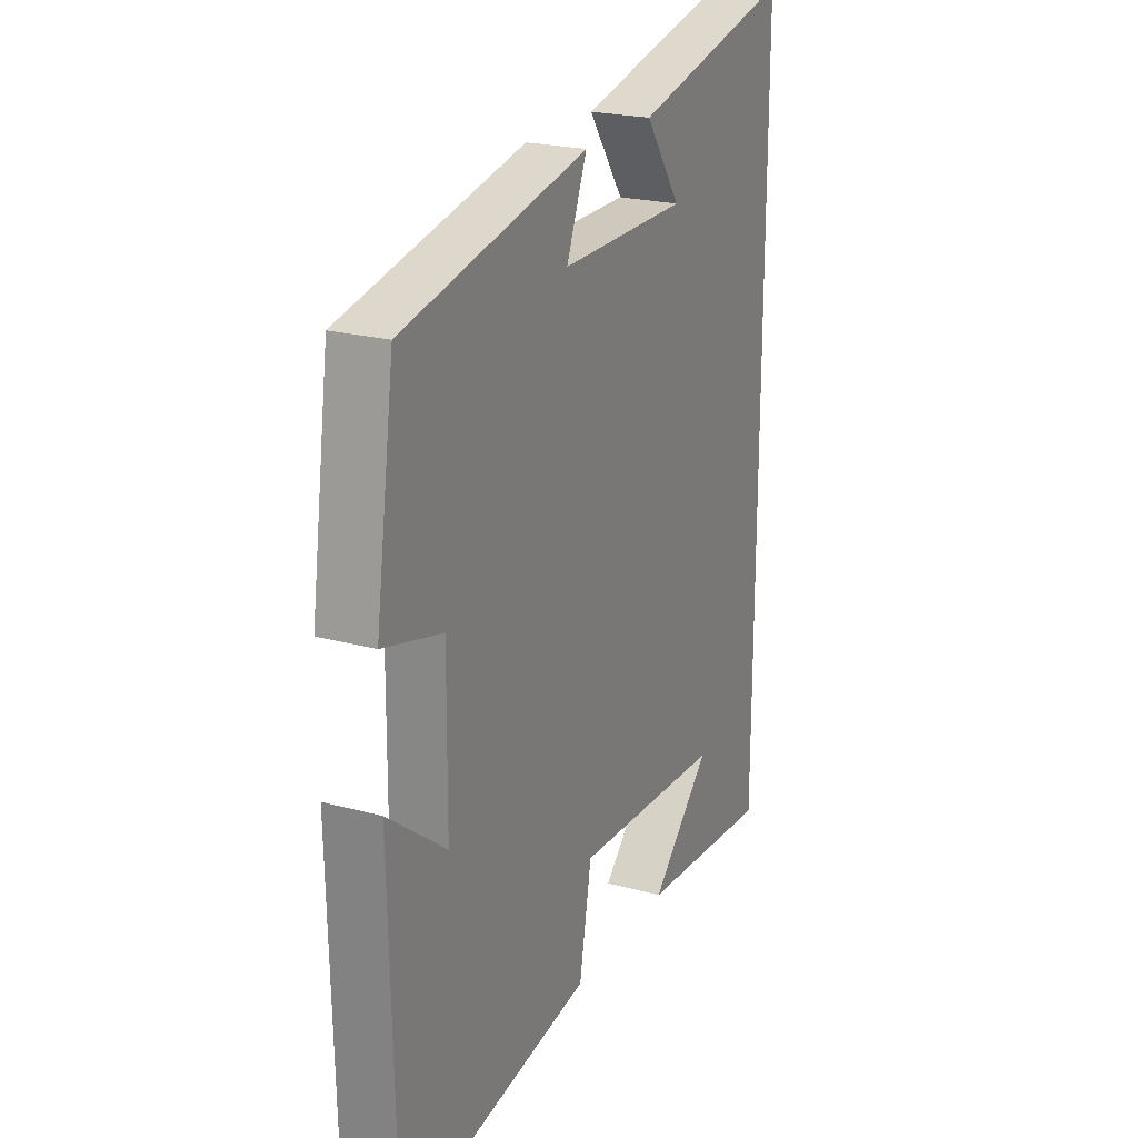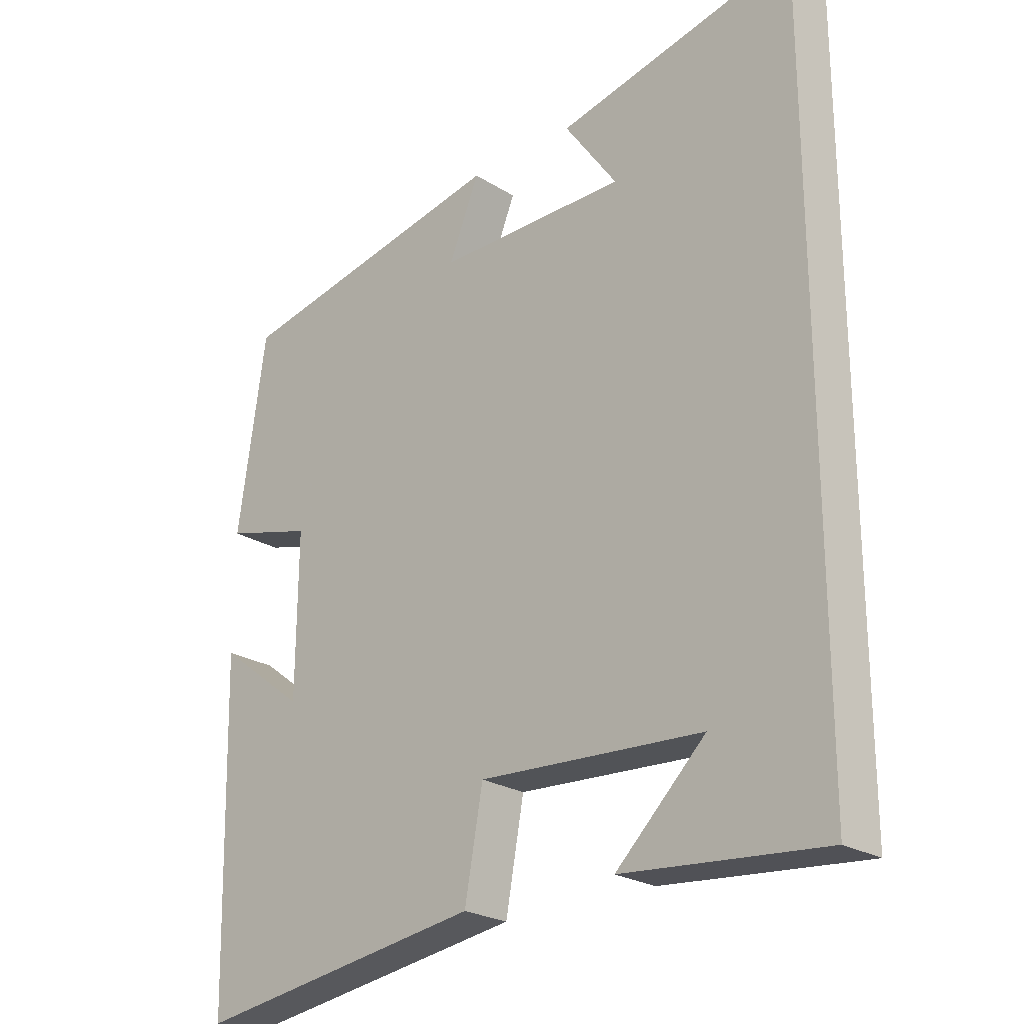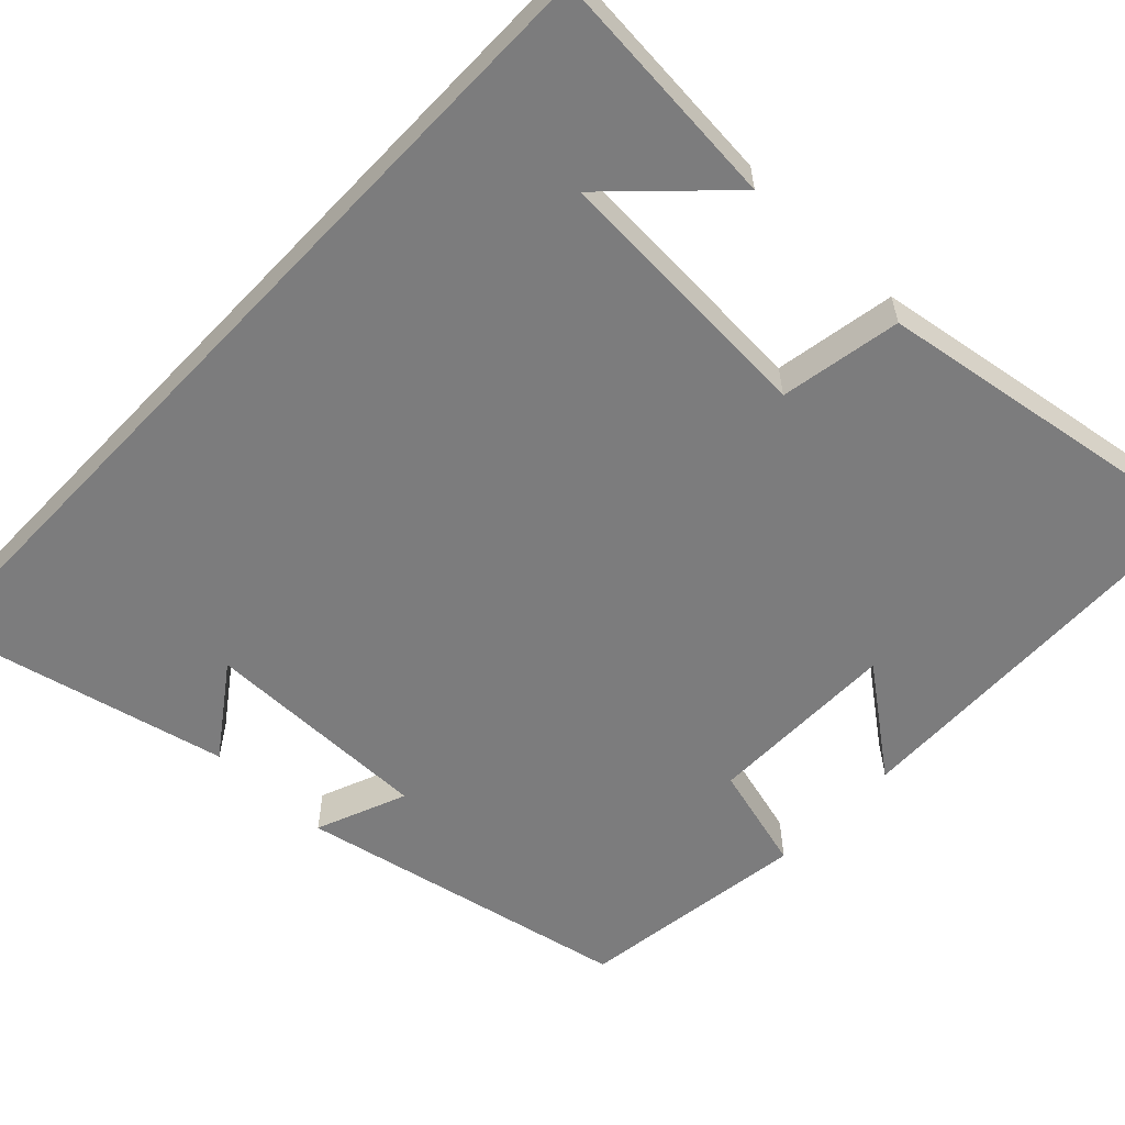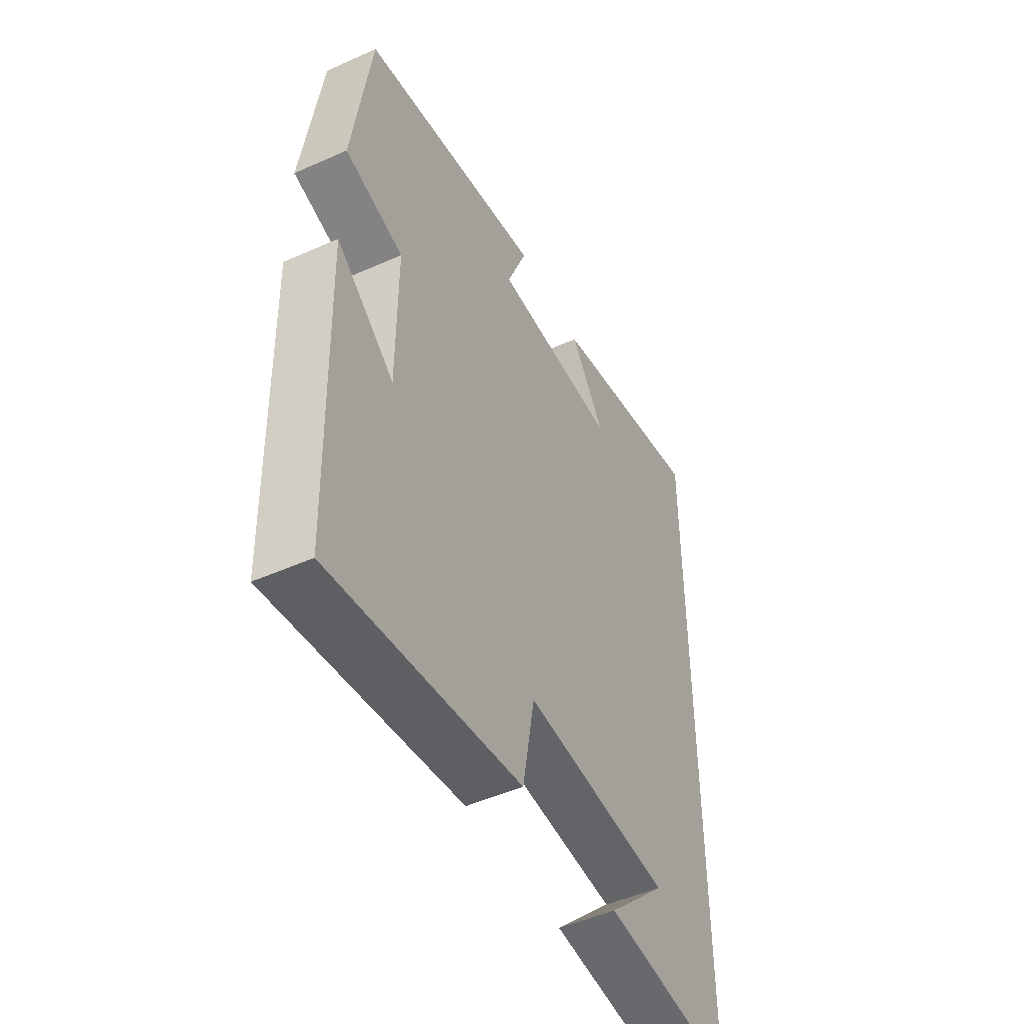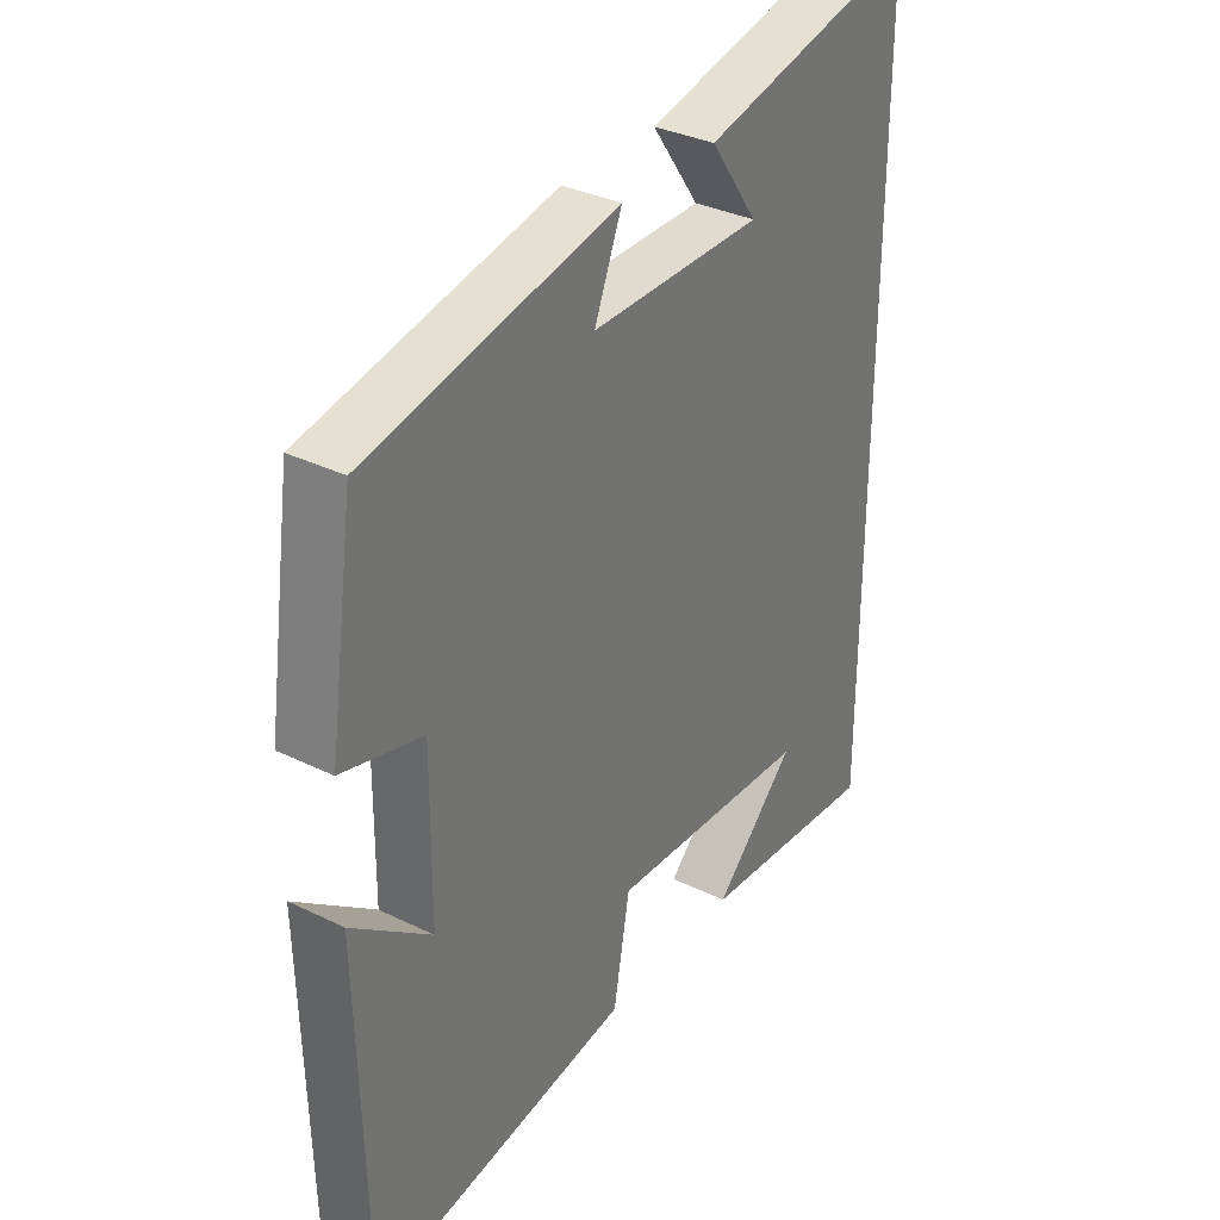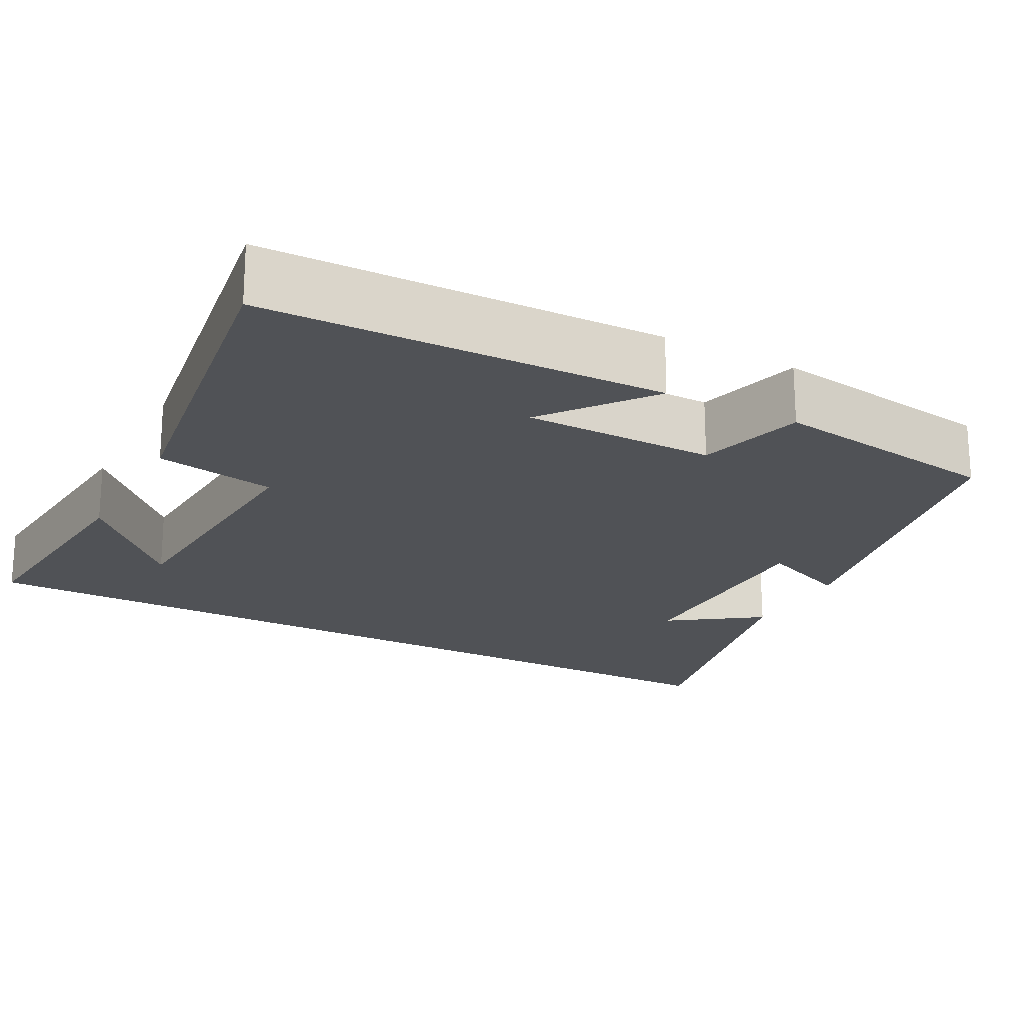
<metadata>
{"format":"obj","ext":"obj","renderer":"f3d","projection":"perspective","resolution":1024,"background":"white","views":[{"elev":22.3,"azim":-64.8,"up":"+Z"},{"elev":-23.9,"azim":43.9,"up":"+Z"},{"elev":-58.8,"azim":136.5,"up":"+Y"},{"elev":-48.5,"azim":-63.5,"up":"+Z"},{"elev":33.6,"azim":-56.3,"up":"+Z"},{"elev":-20.7,"azim":-118.1,"up":"+Y"}]}
</metadata>
<code>
v 0.5 0.07 -0.527
v 0.191 0.07 -0.5
v 0.329 0.07 -0.366
v -0.015 0.07 -0.346
v -0.043 0.07 -0.5
v -0.488 0.07 -0.568
v -0.5 0.07 -0.06
v -0.366 0.07 -0.163
v -0.364 0.07 0.081
v -0.5 0.07 0.118
v -0.457 0.07 0.412
v -0.032 0.07 0.5
v -0.079 0.07 0.385
v 0.213 0.07 0.385
v 0.132 0.07 0.5
v 0.5 0.07 0.585
v 0.5 0 -0.527
v 0.191 0 -0.5
v 0.329 0 -0.366
v -0.015 0 -0.346
v -0.043 0 -0.5
v -0.488 0 -0.568
v -0.5 0 -0.06
v -0.366 0 -0.163
v -0.364 0 0.081
v -0.5 0 0.118
v -0.457 0 0.412
v -0.032 0 0.5
v -0.079 0 0.385
v 0.213 0 0.385
v 0.132 0 0.5
v 0.5 0 0.585
f 14 15 16
f 14 16 1
f 13 14 1
f 10 11 12 13
f 9 10 13
f 8 9 13
f 5 6 7 8
f 4 5 8 13
f 3 4 13
f 1 2 3
f 1 3 13
f 32 31 30
f 17 32 30
f 17 30 29
f 29 28 27 26
f 29 26 25
f 29 25 24
f 24 23 22 21
f 29 24 21 20
f 29 20 19
f 19 18 17
f 29 19 17
f 1 17 18 2
f 2 18 19 3
f 3 19 20 4
f 4 20 21 5
f 5 21 22 6
f 6 22 23 7
f 7 23 24 8
f 8 24 25 9
f 9 25 26 10
f 10 26 27 11
f 11 27 28 12
f 12 28 29 13
f 13 29 30 14
f 14 30 31 15
f 15 31 32 16
f 16 32 17 1

</code>
